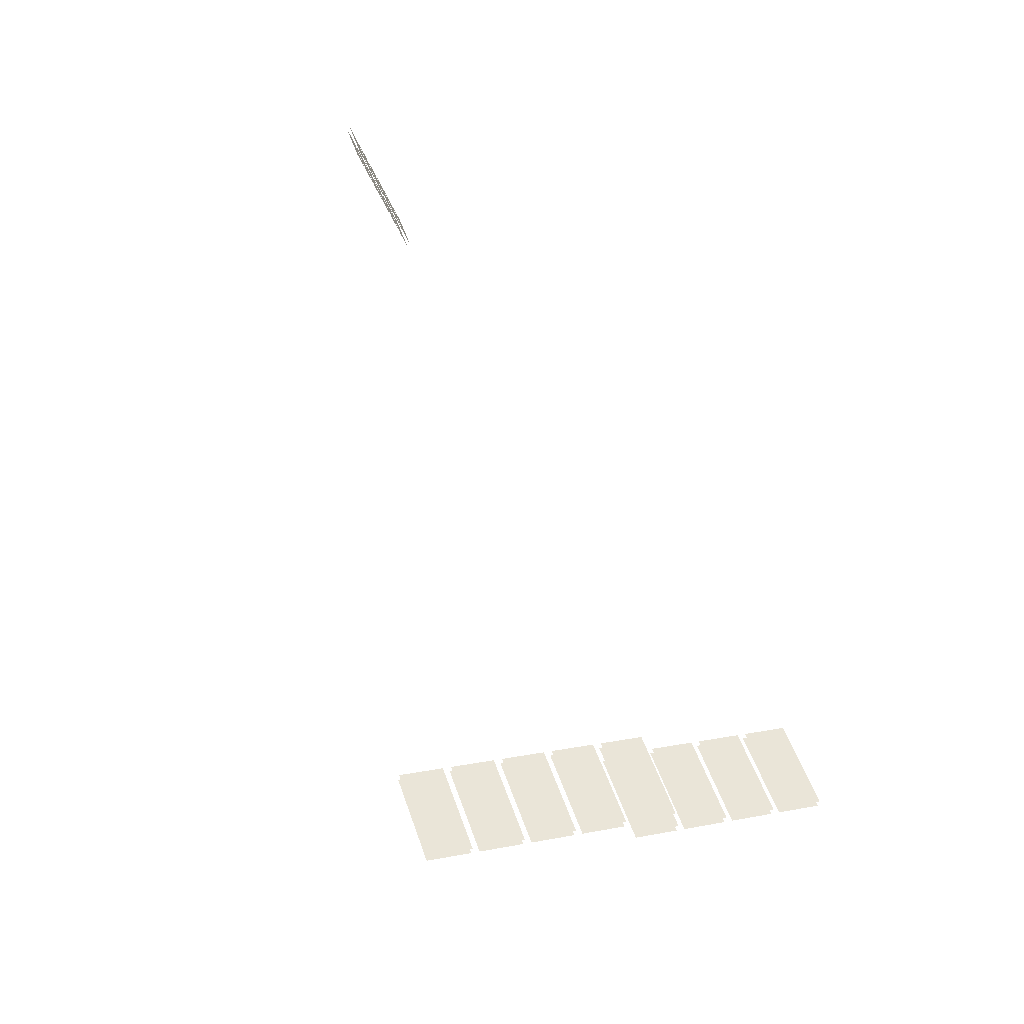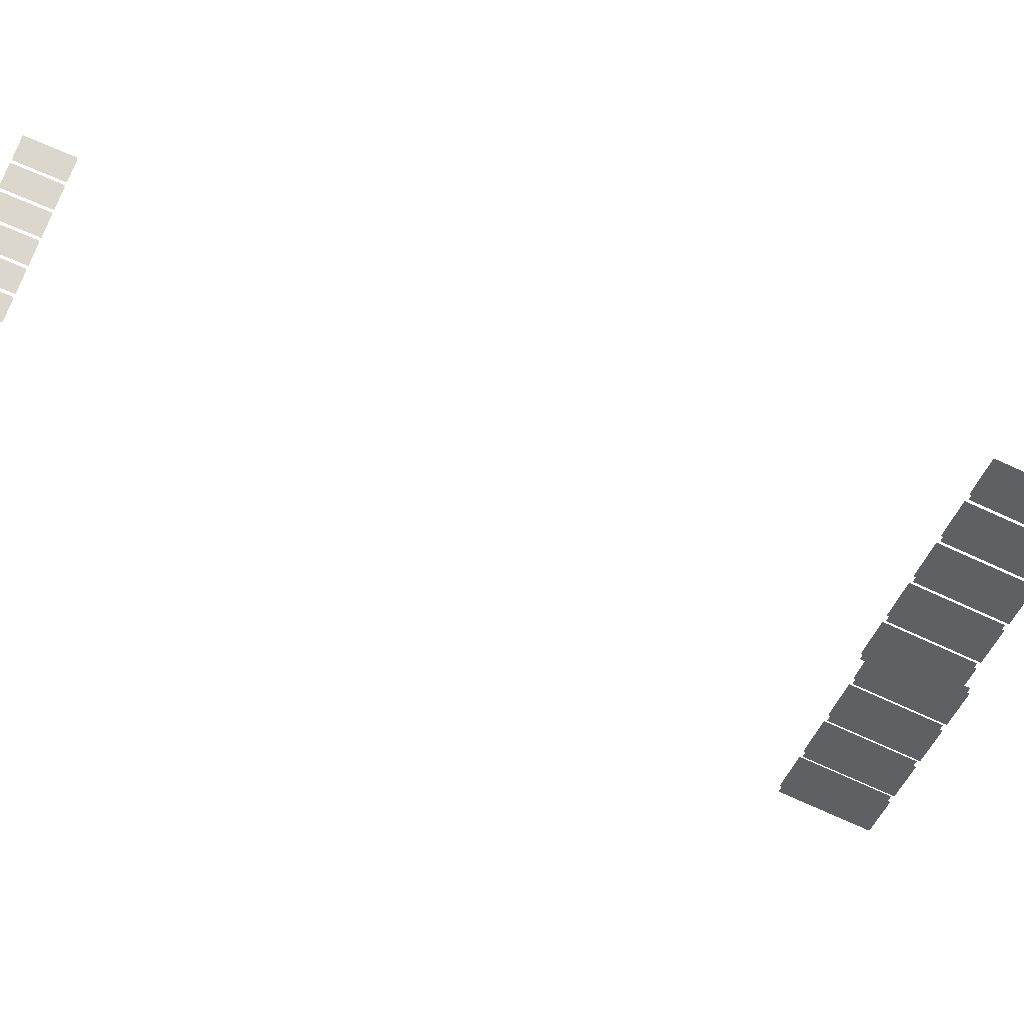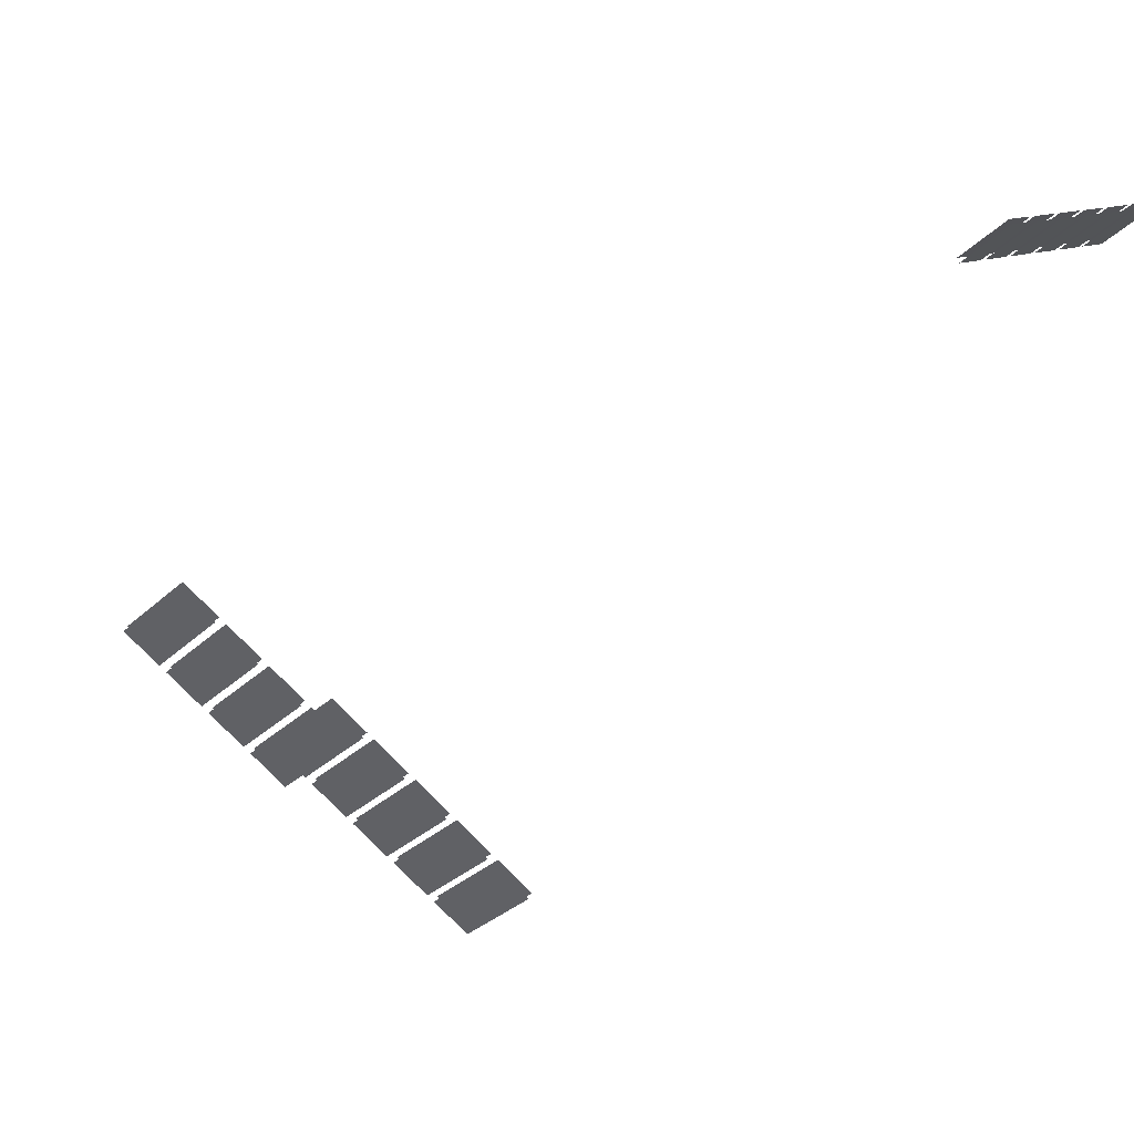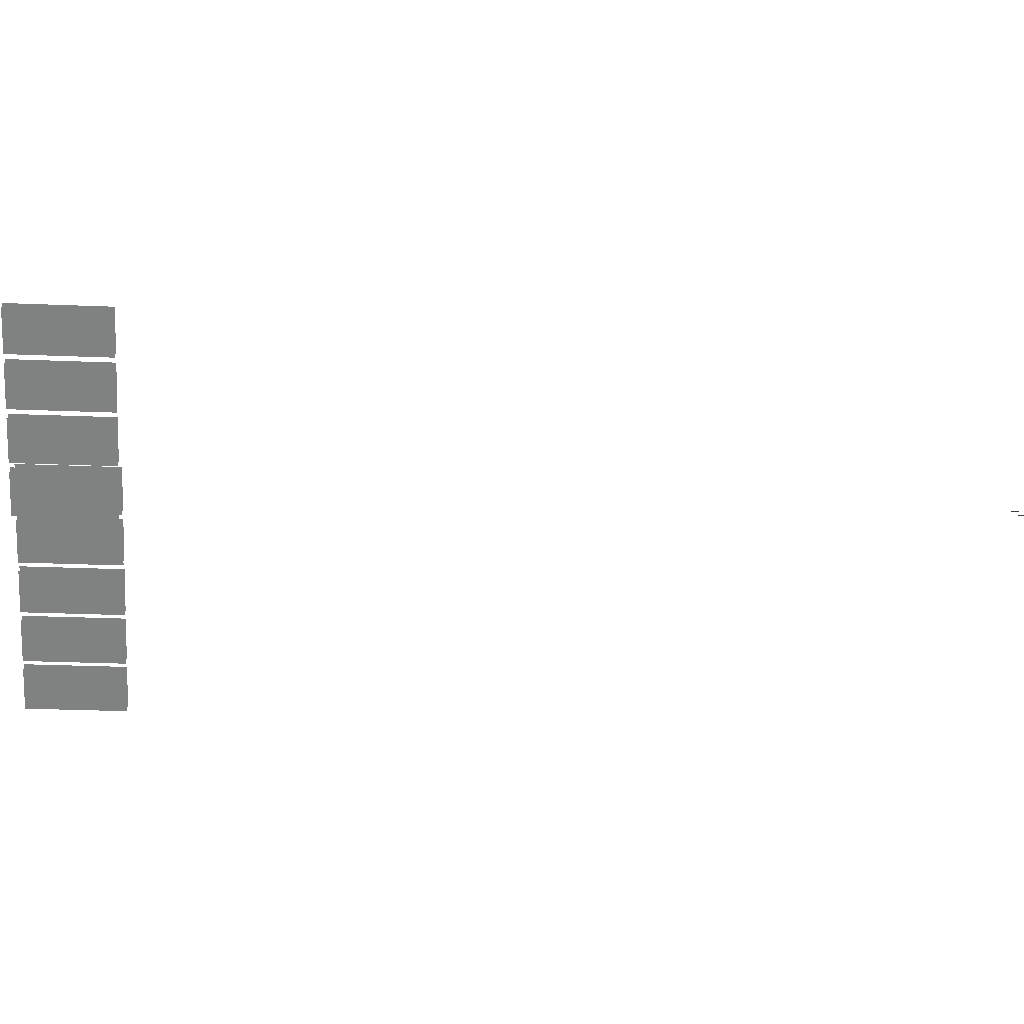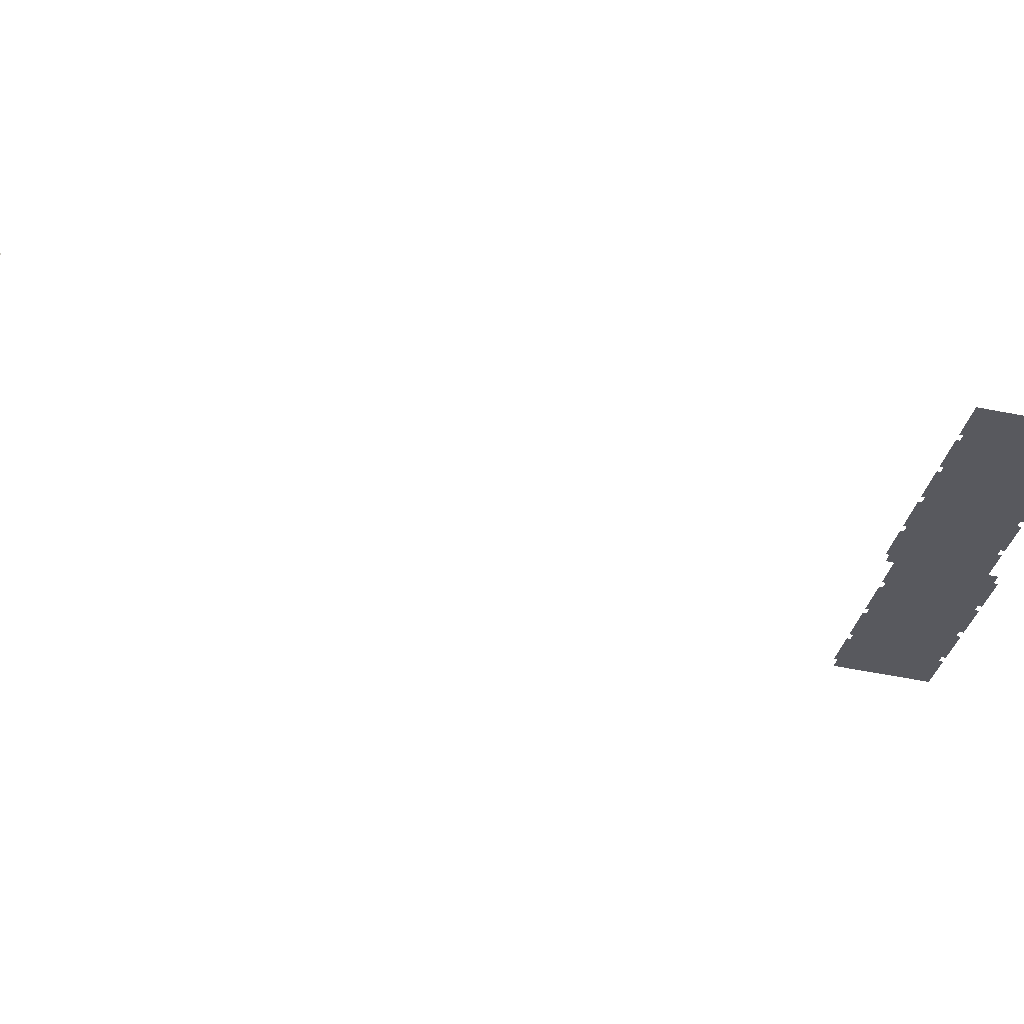
<metadata>
{"format":"obj","ext":"obj","renderer":"f3d","projection":"perspective","resolution":1024,"background":"white","views":[{"elev":-56.0,"azim":141.5,"up":"+Z"},{"elev":-78.5,"azim":89.8,"up":"+Y"},{"elev":-32.0,"azim":-13.6,"up":"+Y"},{"elev":-30.7,"azim":-69.6,"up":"+Y"},{"elev":-59.6,"azim":102.6,"up":"+Y"}]}
</metadata>
<code>
g Combined_M_Cmn_ami01_Prefab_Mesh
v -71 119.9 -146.7
v -76.23 126.9 -127.8
v -82.4 126.9 -141.7
v -64.83 119.9 -132.8
v -76.23 126.9 -127.8
v -58.67 119.9 -118.9
v -70.07 126.9 -113.8
v -64.83 119.9 -132.8
v -84.57 128.2 -140.7
v -89.8 135.3 -121.8
v -95.97 135.3 -135.7
v -78.4 128.3 -126.8
v -89.8 135.3 -121.8
v -72.24 128.3 -112.9
v -83.64 135.3 -107.8
v -78.4 128.3 -126.8
v -98.14 136.6 -134.7
v -103.4 143.7 -115.8
v -109.5 143.7 -129.7
v -91.97 136.6 -120.8
v -103.4 143.7 -115.8
v -85.81 136.7 -106.9
v -97.21 143.7 -101.9
v -91.97 136.6 -120.8
v -111.7 145 -128.7
v -116.9 152.1 -109.8
v -123.1 152 -123.7
v -105.5 145 -114.8
v -116.9 152.1 -109.8
v -99.37 145 -100.9
v -110.8 152.1 -95.86
v -105.5 145 -114.8
v -85.65 126.1 -140.2
v -97.05 133.2 -135.2
v -90.88 133.2 -121.3
v -79.48 126.2 -126.3
v -90.88 133.2 -121.3
v -84.72 133.2 -107.4
v -73.32 126.2 -112.4
v -79.48 126.2 -126.3
v -72.08 117.8 -146.2
v -83.48 124.8 -141.2
v -77.31 124.8 -127.3
v -65.91 117.8 -132.3
v -77.31 124.8 -127.3
v -71.15 124.9 -113.4
v -59.75 117.8 -118.4
v -65.91 117.8 -132.3
v -99.21 134.5 -134.3
v -110.6 141.6 -129.2
v -104.5 141.6 -115.3
v -93.05 134.5 -120.3
v -104.5 141.6 -115.3
v -98.28 141.6 -101.4
v -86.88 134.6 -106.4
v -93.05 134.5 -120.3
v -112.8 142.9 -128.3
v -124.2 149.9 -123.2
v -118 150 -109.3
v -106.6 142.9 -114.3
v -118 150 -109.3
v -111.9 150 -95.38
v -100.5 143 -100.4
v -106.6 142.9 -114.3
v -10.71 91.56 -173.4
v -15.95 98.63 -154.4
v -22.11 98.61 -168.3
v -4.546 91.59 -159.4
v -15.95 98.63 -154.4
v 1.619 91.62 -145.5
v -9.781 98.66 -140.5
v -4.546 91.59 -159.4
v -24.28 99.94 -167.4
v -29.52 107 -148.4
v -35.68 107 -162.3
v -18.12 99.97 -153.4
v -29.52 107 -148.4
v -11.95 100 -139.5
v -23.35 107 -134.5
v -18.12 99.97 -153.4
v -37.85 108.3 -161.4
v -43.08 115.4 -142.4
v -49.25 115.4 -156.3
v -31.68 108.4 -147.4
v -43.08 115.4 -142.4
v -25.52 108.4 -133.5
v -36.92 115.4 -128.5
v -31.68 108.4 -147.4
v -51.42 116.7 -155.4
v -56.65 123.8 -136.4
v -62.82 123.7 -150.3
v -45.25 116.7 -141.5
v -56.65 123.8 -136.4
v -39.09 116.8 -127.5
v -50.49 123.8 -122.5
v -45.25 116.7 -141.5
v -64.99 125.1 -149.4
v -70.22 132.1 -130.4
v -76.39 132.1 -144.4
v -58.82 125.1 -135.5
v -70.22 132.1 -130.4
v -52.66 125.1 -121.5
v -64.06 132.2 -116.5
v -58.82 125.1 -135.5
v -25.36 97.85 -166.9
v -36.76 104.9 -161.8
v -30.59 104.9 -147.9
v -19.19 97.88 -153
v -30.59 104.9 -147.9
v -24.43 104.9 -134
v -13.03 97.91 -139
v -19.19 97.88 -153
v -11.79 89.48 -172.9
v -23.19 96.52 -167.8
v -17.02 96.54 -153.9
v -5.624 89.5 -158.9
v -17.02 96.54 -153.9
v -10.86 96.57 -140
v 0.5413 89.53 -145
v -5.624 89.5 -158.9
v -38.93 106.2 -160.9
v -50.33 113.3 -155.9
v -44.16 113.3 -141.9
v -32.76 106.3 -147
v -44.16 113.3 -141.9
v -38 113.3 -128
v -26.6 106.3 -133
v -32.76 106.3 -147
v -52.5 114.6 -154.9
v -63.9 121.7 -149.9
v -57.73 121.7 -135.9
v -46.33 114.6 -141
v -57.73 121.7 -135.9
v -51.57 121.7 -122
v -40.16 114.7 -127.1
v -46.33 114.6 -141
v -66.06 123 -148.9
v -77.47 130 -143.9
v -71.3 130.1 -130
v -59.9 123 -135
v -71.3 130.1 -130
v -65.13 130.1 -116
v -53.73 123 -121.1
v -59.9 123 -135
v 40.32 121.8 145
v 43.45 125.7 134.6
v 46.63 125.7 142.4
v 37.14 121.8 137.2
v 43.45 125.7 134.6
v 33.96 121.8 129.5
v 40.27 125.7 126.9
v 37.14 121.8 137.2
v 47.82 126.5 141.9
v 50.96 130.4 131.5
v 54.13 130.4 139.3
v 44.65 126.5 134.1
v 50.96 130.4 131.5
v 41.47 126.5 126.4
v 47.78 130.4 123.8
v 44.65 126.5 134.1
v 55.33 131.2 138.8
v 58.46 135.1 128.5
v 61.64 135.1 136.2
v 52.16 131.2 131
v 58.46 135.1 128.5
v 48.98 131.2 123.3
v 55.29 135.1 120.7
v 52.16 131.2 131
v 62.84 135.8 135.7
v 65.97 139.8 125.4
v 69.15 139.8 133.1
v 59.66 135.8 128
v 65.97 139.8 125.4
v 56.49 135.8 120.2
v 62.79 139.8 117.6
v 59.66 135.8 128
v 70.35 140.5 132.6
v 73.48 144.5 122.3
v 76.66 144.5 130.1
v 67.17 140.5 124.9
v 73.48 144.5 122.3
v 63.99 140.5 117.1
v 70.3 144.5 114.6
v 67.17 140.5 124.9
v 77.86 145.2 129.6
v 80.99 149.1 119.2
v 84.16 149.1 127
v 74.68 145.2 121.8
v 80.99 149.1 119.2
v 71.5 145.2 114.1
v 77.81 149.1 111.5
v 74.68 145.2 121.8
v 48.44 125.3 141.6
v 54.74 129.3 139
v 51.57 129.3 131.3
v 45.26 125.3 133.9
v 51.57 129.3 131.3
v 48.39 129.3 123.5
v 42.08 125.3 126.1
v 45.26 125.3 133.9
v 40.93 120.6 144.7
v 47.24 124.6 142.1
v 44.06 124.6 134.4
v 37.75 120.6 137
v 44.06 124.6 134.4
v 40.88 124.6 126.6
v 34.57 120.6 129.2
v 37.75 120.6 137
v 55.94 130 138.5
v 62.25 133.9 136
v 59.07 133.9 128.2
v 52.77 130 130.8
v 59.07 133.9 128.2
v 55.9 133.9 120.5
v 49.59 130 123
v 52.77 130 130.8
v 63.45 134.7 135.5
v 69.76 138.6 132.9
v 66.58 138.6 125.1
v 60.27 134.7 127.7
v 66.58 138.6 125.1
v 63.41 138.6 117.4
v 57.1 134.7 120
v 60.27 134.7 127.7
v 70.96 139.4 132.4
v 77.27 143.3 129.8
v 74.09 143.3 122.1
v 67.78 139.4 124.6
v 74.09 143.3 122.1
v 70.91 143.3 114.3
v 64.6 139.4 116.9
v 67.78 139.4 124.6
v 78.47 144.1 129.3
v 84.78 148 126.7
v 81.6 148 119
v 75.29 144.1 121.6
v 81.6 148 119
v 78.42 148 111.2
v 72.11 144.1 113.8
v 75.29 144.1 121.6
g Combined_M_Cmn_ami01_Prefab_Mesh_0
f 3 2 1
f 4 1 2
f 7 6 5
f 8 5 6
f 11 10 9
f 12 9 10
f 15 14 13
f 16 13 14
f 19 18 17
f 20 17 18
f 23 22 21
f 24 21 22
f 27 26 25
f 28 25 26
f 31 30 29
f 32 29 30
f 35 34 33
f 33 36 35
f 39 38 37
f 37 40 39
f 43 42 41
f 41 44 43
f 47 46 45
f 45 48 47
f 51 50 49
f 49 52 51
f 55 54 53
f 53 56 55
f 59 58 57
f 57 60 59
f 63 62 61
f 61 64 63
f 67 66 65
f 68 65 66
f 71 70 69
f 72 69 70
f 75 74 73
f 76 73 74
f 79 78 77
f 80 77 78
f 83 82 81
f 84 81 82
f 87 86 85
f 88 85 86
f 91 90 89
f 92 89 90
f 95 94 93
f 96 93 94
f 99 98 97
f 100 97 98
f 103 102 101
f 104 101 102
f 107 106 105
f 105 108 107
f 111 110 109
f 109 112 111
f 115 114 113
f 113 116 115
f 119 118 117
f 117 120 119
f 123 122 121
f 121 124 123
f 127 126 125
f 125 128 127
f 131 130 129
f 129 132 131
f 135 134 133
f 133 136 135
f 139 138 137
f 137 140 139
f 143 142 141
f 141 144 143
f 147 146 145
f 148 145 146
f 151 150 149
f 152 149 150
f 155 154 153
f 156 153 154
f 159 158 157
f 160 157 158
f 163 162 161
f 164 161 162
f 167 166 165
f 168 165 166
f 171 170 169
f 172 169 170
f 175 174 173
f 176 173 174
f 179 178 177
f 180 177 178
f 183 182 181
f 184 181 182
f 187 186 185
f 188 185 186
f 191 190 189
f 192 189 190
f 195 194 193
f 193 196 195
f 199 198 197
f 197 200 199
f 203 202 201
f 201 204 203
f 207 206 205
f 205 208 207
f 211 210 209
f 209 212 211
f 215 214 213
f 213 216 215
f 219 218 217
f 217 220 219
f 223 222 221
f 221 224 223
f 227 226 225
f 225 228 227
f 231 230 229
f 229 232 231
f 235 234 233
f 233 236 235
f 239 238 237
f 237 240 239

</code>
